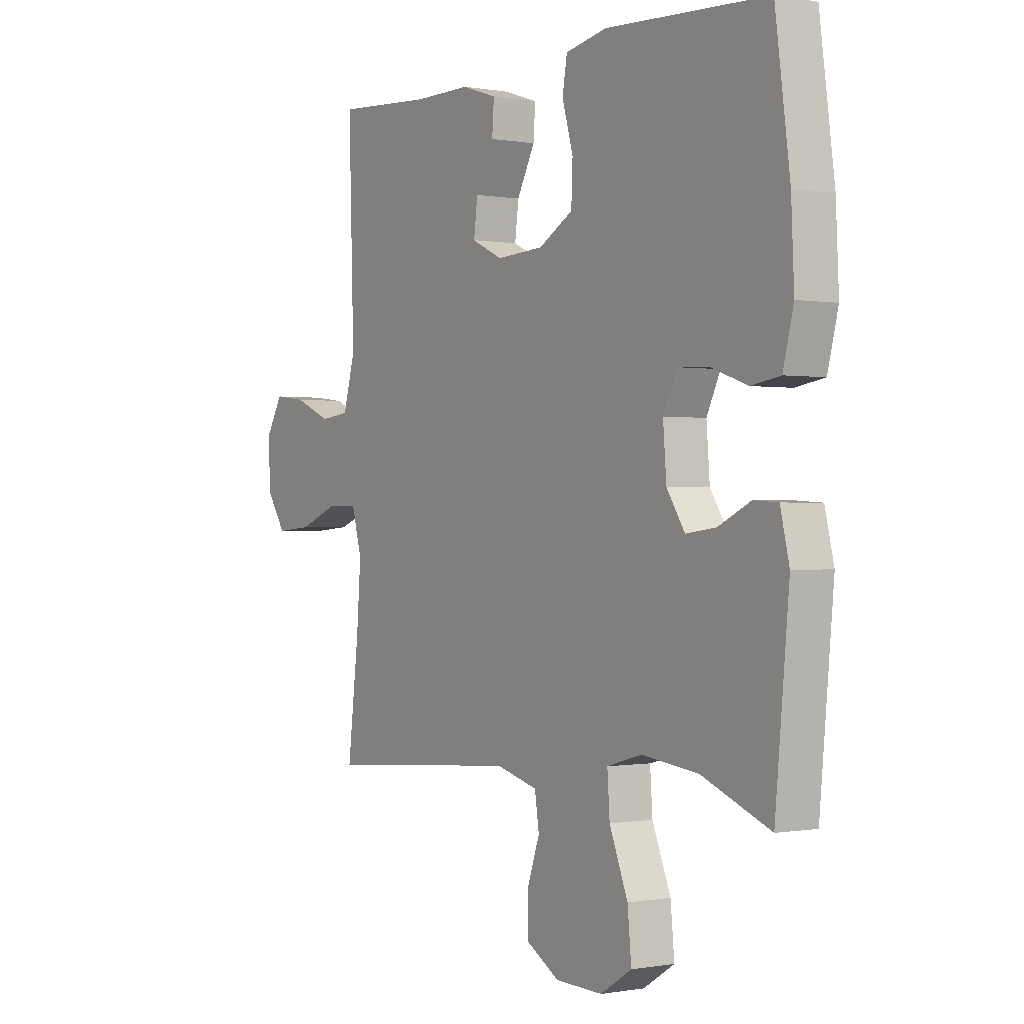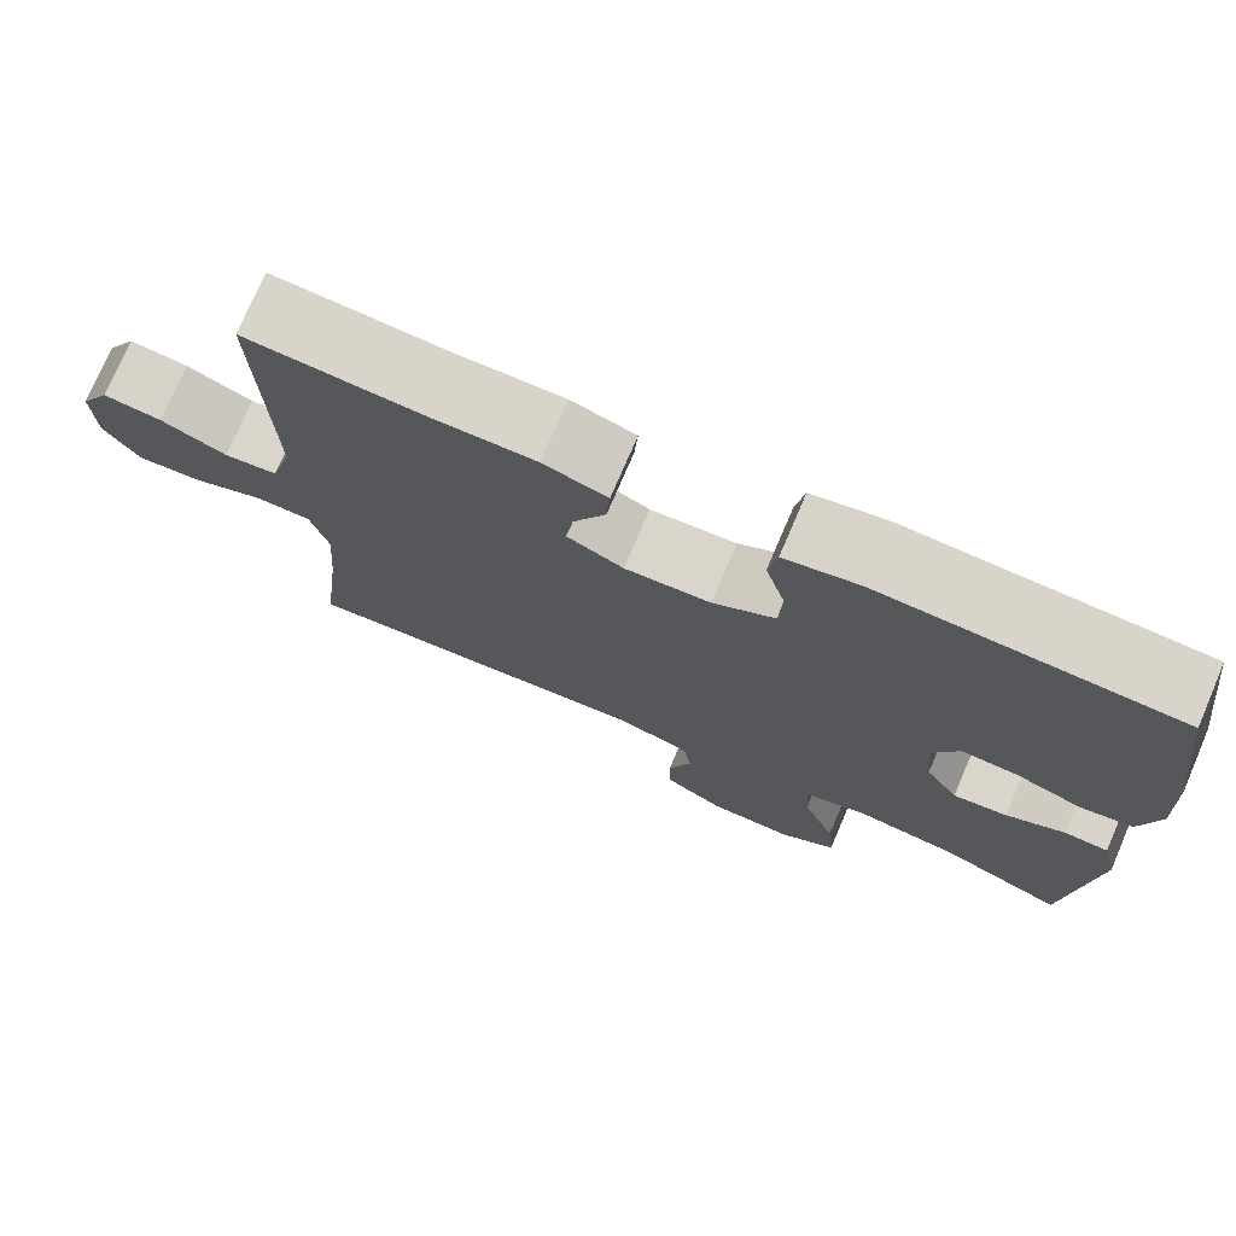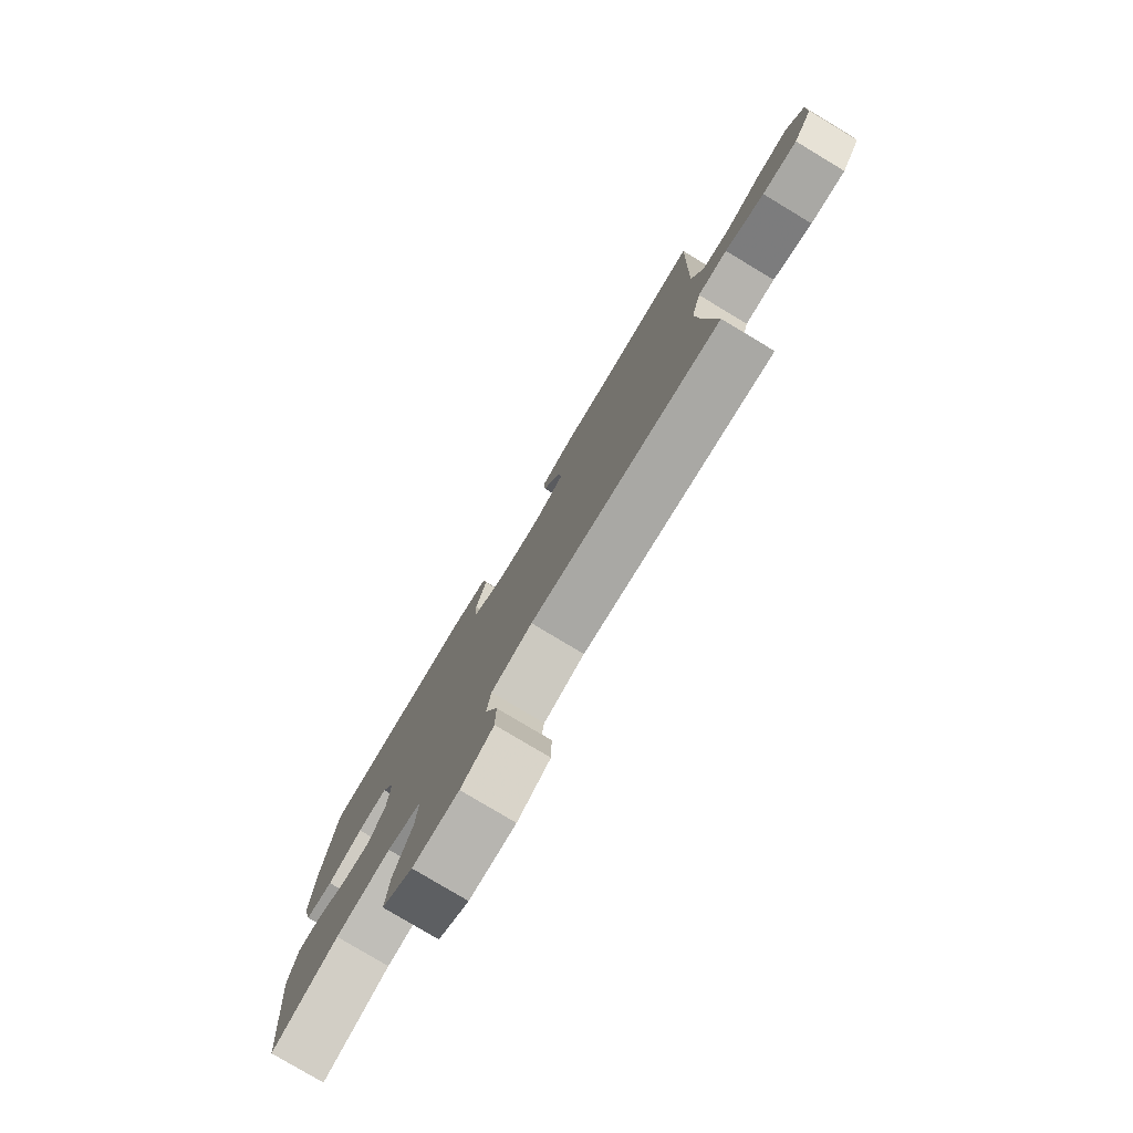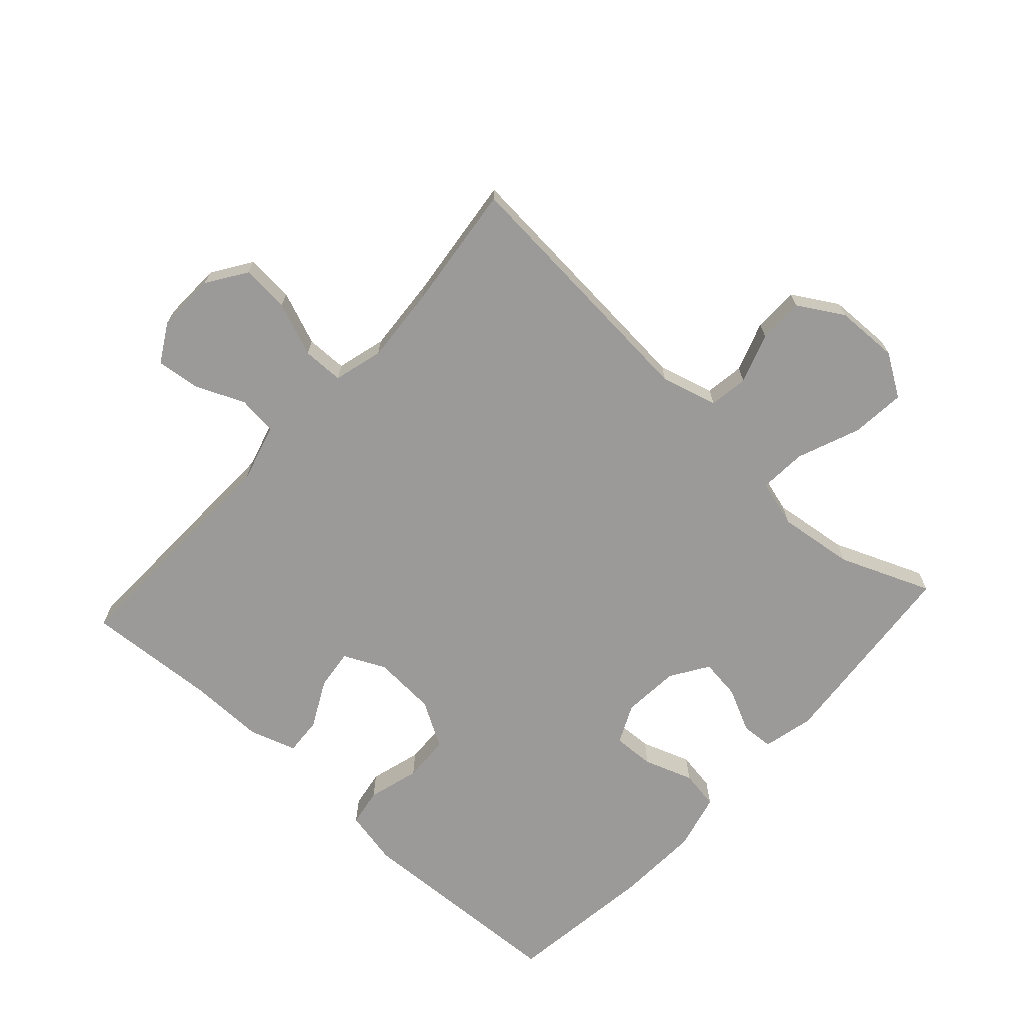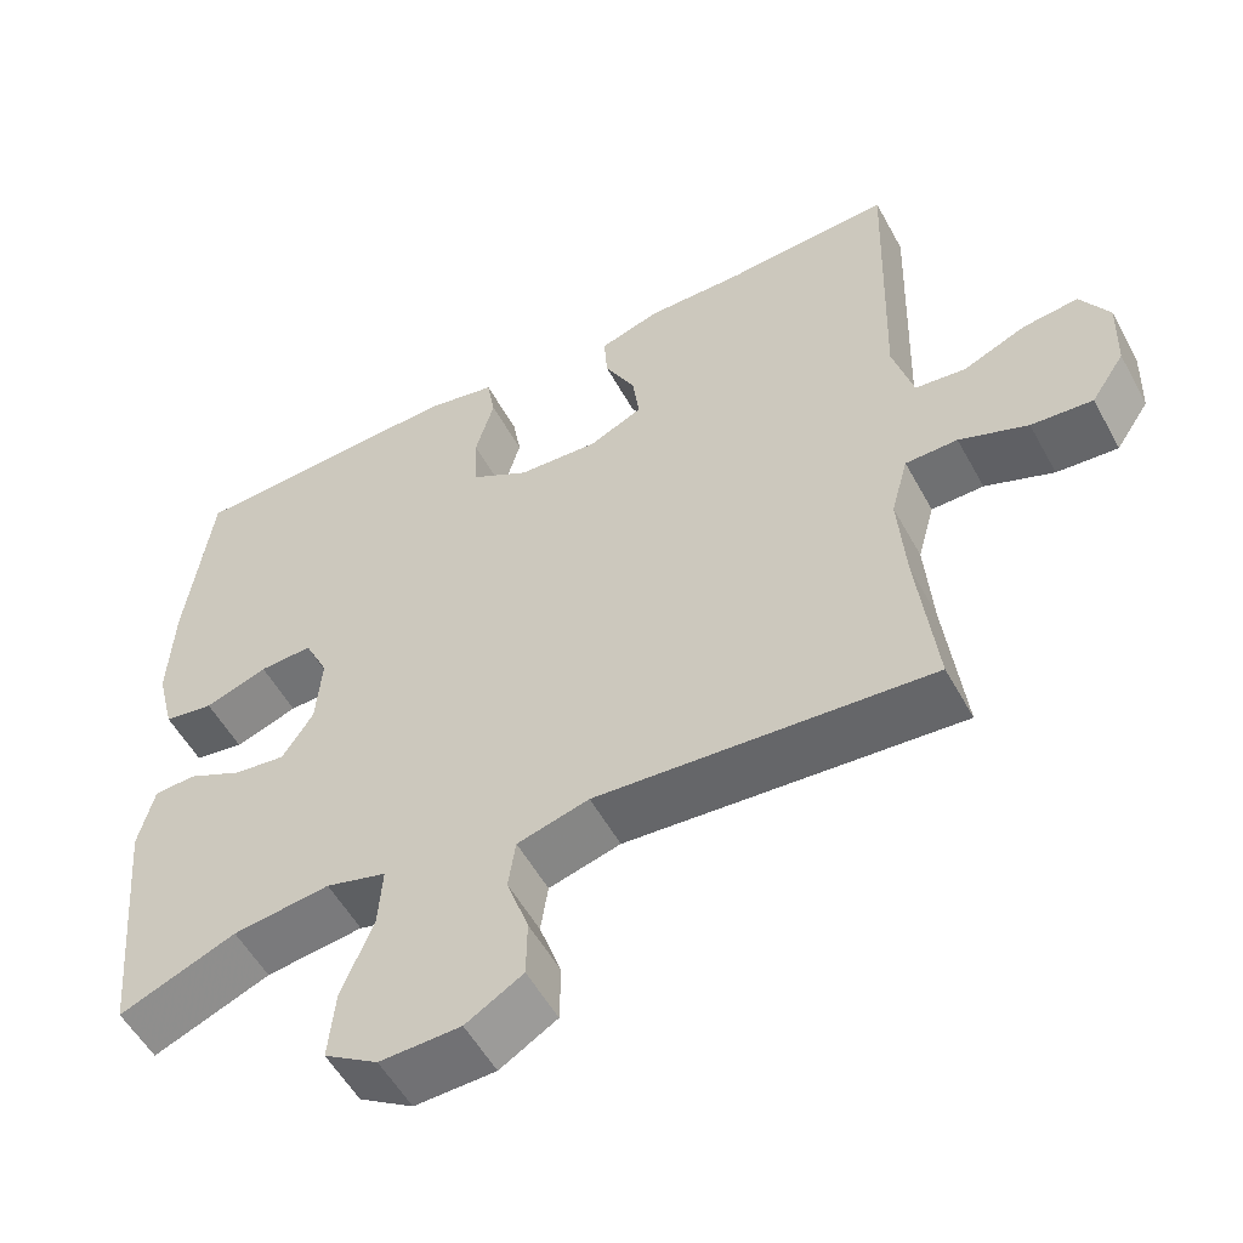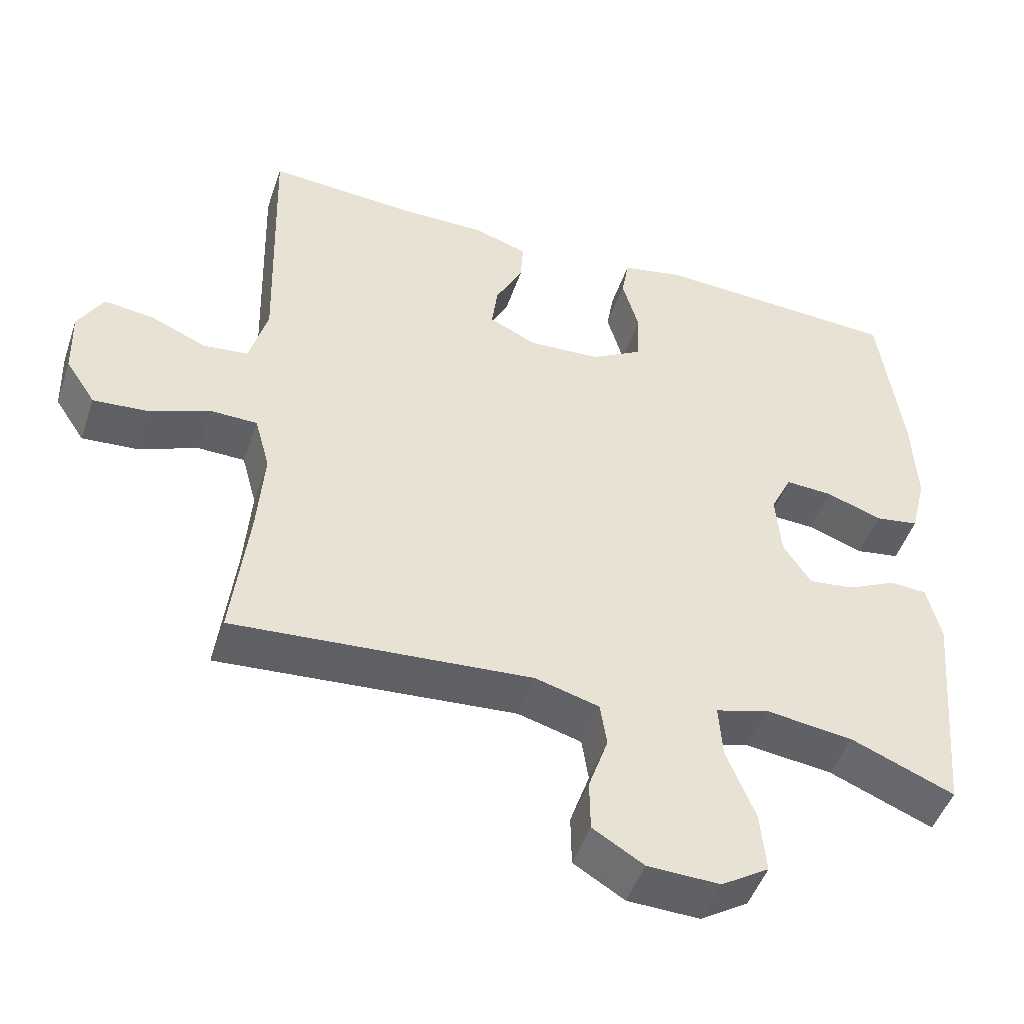
<metadata>
{"format":"obj","ext":"obj","renderer":"f3d","projection":"perspective","resolution":1024,"background":"white","views":[{"elev":-0.2,"azim":-124.1,"up":"+Z"},{"elev":75.0,"azim":-156.8,"up":"+Z"},{"elev":-79.2,"azim":59.0,"up":"+Z"},{"elev":-69.3,"azim":137.6,"up":"+Y"},{"elev":-54.4,"azim":28.3,"up":"+Z"},{"elev":-48.3,"azim":161.4,"up":"+Z"}]}
</metadata>
<code>
v -0.5 0.07 0.5
v -0.16 0.07 0.516
v -0.073 0.07 0.498
v -0.063 0.07 0.439
v -0.086 0.07 0.358
v -0.083 0.07 0.285
v -0.011 0.07 0.243
v 0.088 0.07 0.237
v 0.153 0.07 0.268
v 0.145 0.07 0.331
v 0.107 0.07 0.405
v 0.103 0.07 0.464
v 0.177 0.07 0.488
v 0.297 0.07 0.487
v 0.5 0.07 0.5
v 0.489 0.07 0.128
v 0.514 0.07 0.037
v 0.576 0.07 0.03
v 0.653 0.07 0.063
v 0.721 0.07 0.071
v 0.756 0.07 0.01
v 0.753 0.07 -0.082
v 0.712 0.07 -0.144
v 0.637 0.07 -0.138
v 0.553 0.07 -0.105
v 0.489 0.07 -0.106
v 0.468 0.07 -0.183
v 0.477 0.07 -0.303
v 0.5 0.07 -0.5
v 0.09 0.07 -0.468
v 0.002 0.07 -0.492
v -0.007 0.07 -0.553
v 0.02 0.07 -0.631
v 0.019 0.07 -0.702
v -0.051 0.07 -0.744
v -0.15 0.07 -0.747
v -0.216 0.07 -0.705
v -0.208 0.07 -0.62
v -0.169 0.07 -0.522
v -0.164 0.07 -0.448
v -0.238 0.07 -0.427
v -0.357 0.07 -0.442
v -0.5 0.07 -0.5
v -0.529 0.07 -0.186
v -0.51 0.07 -0.106
v -0.459 0.07 -0.103
v -0.391 0.07 -0.136
v -0.328 0.07 -0.144
v -0.29 0.07 -0.085
v -0.283 0.07 0.004
v -0.312 0.07 0.065
v -0.377 0.07 0.062
v -0.454 0.07 0.035
v -0.515 0.07 0.045
v -0.537 0.07 0.133
v -0.531 0.07 0.265
v -0.5 0 0.5
v -0.16 0 0.516
v -0.073 0 0.498
v -0.063 0 0.439
v -0.086 0 0.358
v -0.083 0 0.285
v -0.011 0 0.243
v 0.088 0 0.237
v 0.153 0 0.268
v 0.145 0 0.331
v 0.107 0 0.405
v 0.103 0 0.464
v 0.177 0 0.488
v 0.297 0 0.487
v 0.5 0 0.5
v 0.489 0 0.128
v 0.514 0 0.037
v 0.576 0 0.03
v 0.653 0 0.063
v 0.721 0 0.071
v 0.756 0 0.01
v 0.753 0 -0.082
v 0.712 0 -0.144
v 0.637 0 -0.138
v 0.553 0 -0.105
v 0.489 0 -0.106
v 0.468 0 -0.183
v 0.477 0 -0.303
v 0.5 0 -0.5
v 0.09 0 -0.468
v 0.002 0 -0.492
v -0.007 0 -0.553
v 0.02 0 -0.631
v 0.019 0 -0.702
v -0.051 0 -0.744
v -0.15 0 -0.747
v -0.216 0 -0.705
v -0.208 0 -0.62
v -0.169 0 -0.522
v -0.164 0 -0.448
v -0.238 0 -0.427
v -0.357 0 -0.442
v -0.5 0 -0.5
v -0.529 0 -0.186
v -0.51 0 -0.106
v -0.459 0 -0.103
v -0.391 0 -0.136
v -0.328 0 -0.144
v -0.29 0 -0.085
v -0.283 0 0.004
v -0.312 0 0.065
v -0.377 0 0.062
v -0.454 0 0.035
v -0.515 0 0.045
v -0.537 0 0.133
v -0.531 0 0.265
f 3 4 5
f 2 3 5
f 1 2 5
f 56 1 5
f 55 56 5
f 54 55 5
f 53 54 5
f 52 53 5
f 51 52 5 6
f 50 51 6 7
f 49 50 7 8
f 48 49 8 9
f 45 46 47
f 44 45 47
f 43 44 47
f 42 43 47
f 41 42 47 48
f 40 41 48 9
f 37 38 39
f 36 37 39
f 35 36 39
f 34 35 39
f 33 34 39
f 32 33 39
f 31 32 39 40
f 30 31 40 9
f 28 29 30 9
f 23 24 25
f 22 23 25
f 21 22 25
f 20 21 25
f 19 20 25
f 18 19 25
f 17 18 25 26
f 16 17 26 27
f 14 15 16 27
f 14 27 28
f 13 14 28
f 12 13 28
f 11 12 28
f 10 11 28
f 9 10 28
f 61 60 59
f 61 59 58
f 61 58 57
f 61 57 112
f 61 112 111
f 61 111 110
f 61 110 109
f 61 109 108
f 62 61 108 107
f 63 62 107 106
f 64 63 106 105
f 65 64 105 104
f 103 102 101
f 103 101 100
f 103 100 99
f 103 99 98
f 104 103 98 97
f 65 104 97 96
f 95 94 93
f 95 93 92
f 95 92 91
f 95 91 90
f 95 90 89
f 95 89 88
f 96 95 88 87
f 65 96 87 86
f 65 86 85 84
f 81 80 79
f 81 79 78
f 81 78 77
f 81 77 76
f 81 76 75
f 81 75 74
f 82 81 74 73
f 83 82 73 72
f 83 72 71 70
f 84 83 70
f 84 70 69
f 84 69 68
f 84 68 67
f 84 67 66
f 84 66 65
f 1 57 58 2
f 2 58 59 3
f 3 59 60 4
f 4 60 61 5
f 5 61 62 6
f 6 62 63 7
f 7 63 64 8
f 8 64 65 9
f 9 65 66 10
f 10 66 67 11
f 11 67 68 12
f 12 68 69 13
f 13 69 70 14
f 14 70 71 15
f 15 71 72 16
f 16 72 73 17
f 17 73 74 18
f 18 74 75 19
f 19 75 76 20
f 20 76 77 21
f 21 77 78 22
f 22 78 79 23
f 23 79 80 24
f 24 80 81 25
f 25 81 82 26
f 26 82 83 27
f 27 83 84 28
f 28 84 85 29
f 29 85 86 30
f 30 86 87 31
f 31 87 88 32
f 32 88 89 33
f 33 89 90 34
f 34 90 91 35
f 35 91 92 36
f 36 92 93 37
f 37 93 94 38
f 38 94 95 39
f 39 95 96 40
f 40 96 97 41
f 41 97 98 42
f 42 98 99 43
f 43 99 100 44
f 44 100 101 45
f 45 101 102 46
f 46 102 103 47
f 47 103 104 48
f 48 104 105 49
f 49 105 106 50
f 50 106 107 51
f 51 107 108 52
f 52 108 109 53
f 53 109 110 54
f 54 110 111 55
f 55 111 112 56
f 56 112 57 1

</code>
